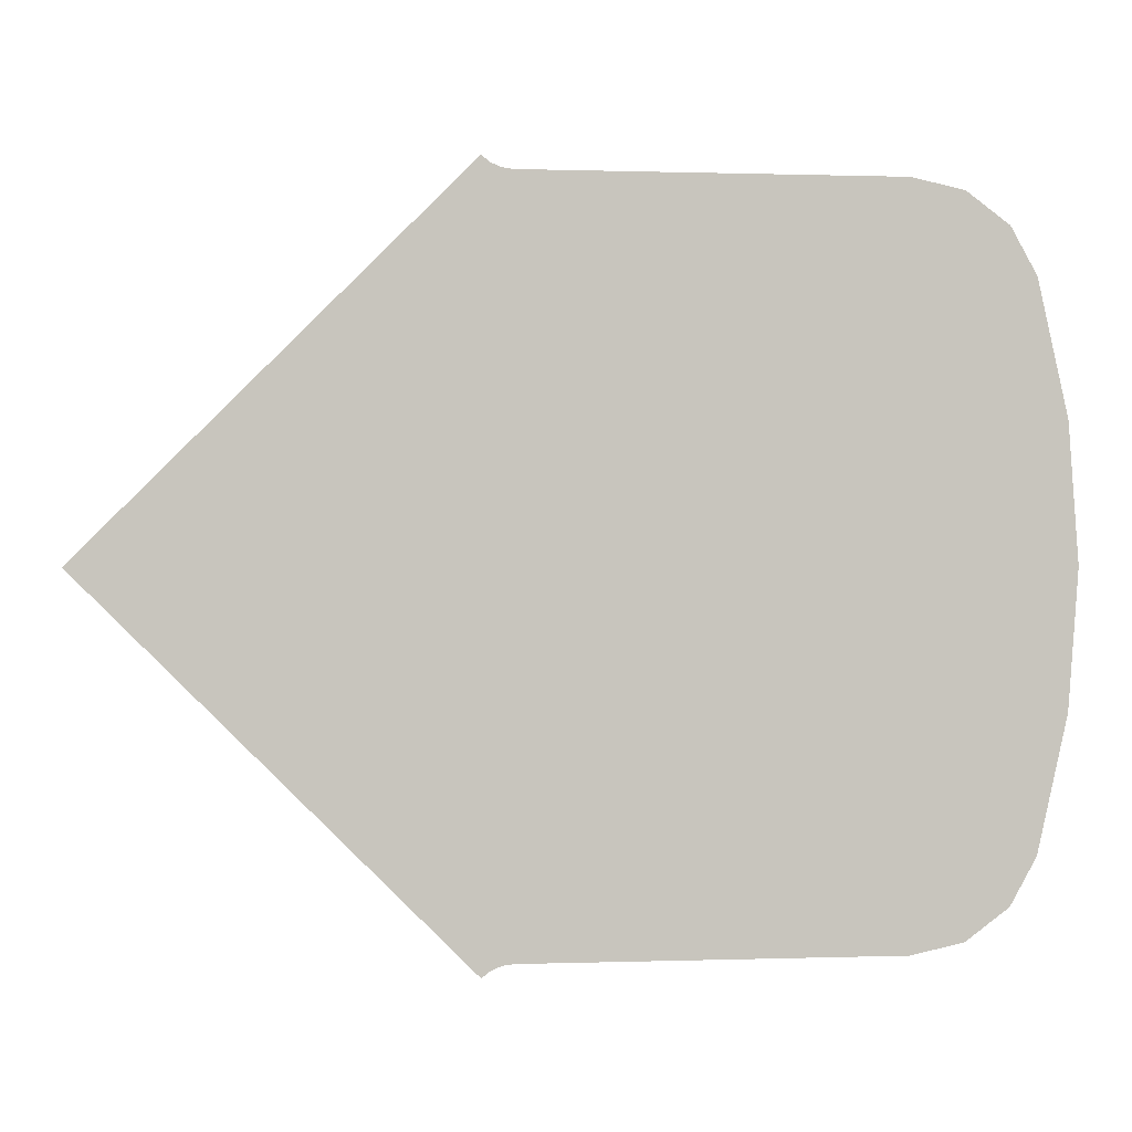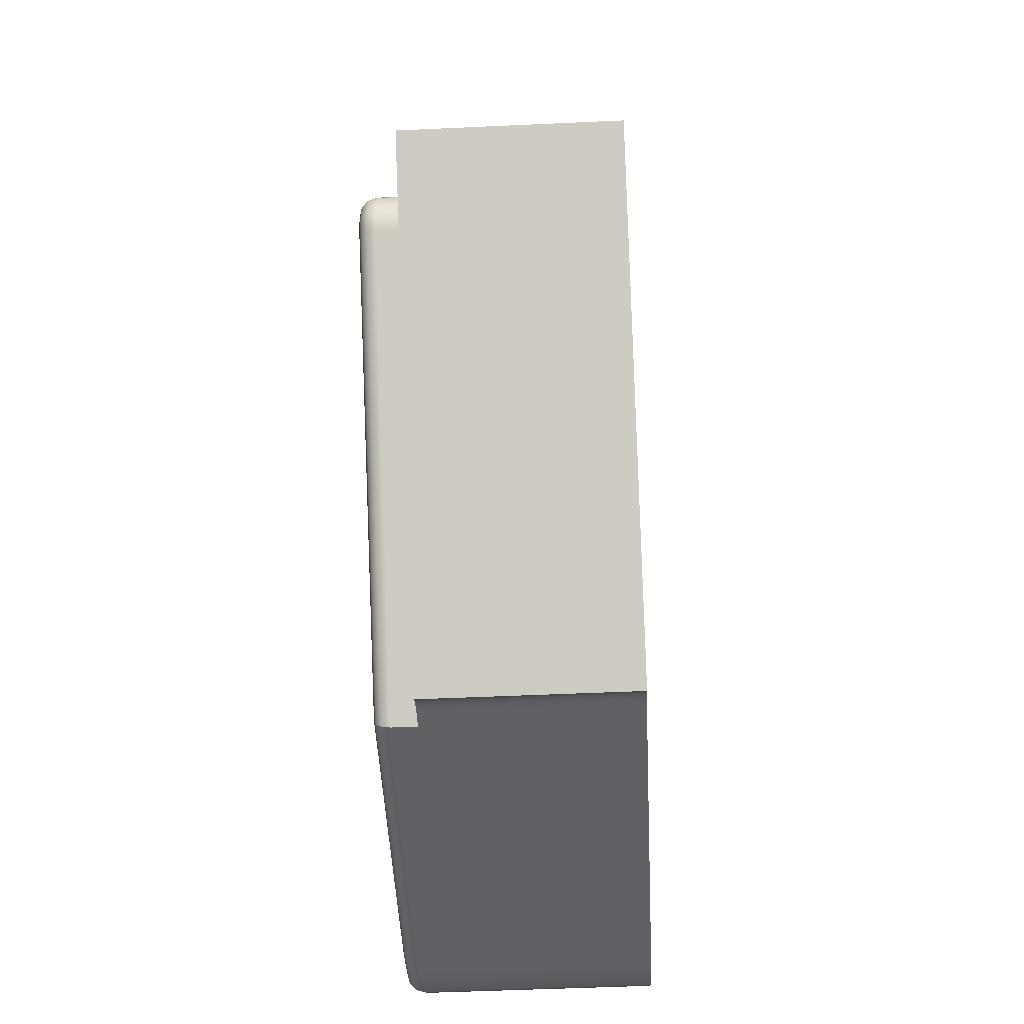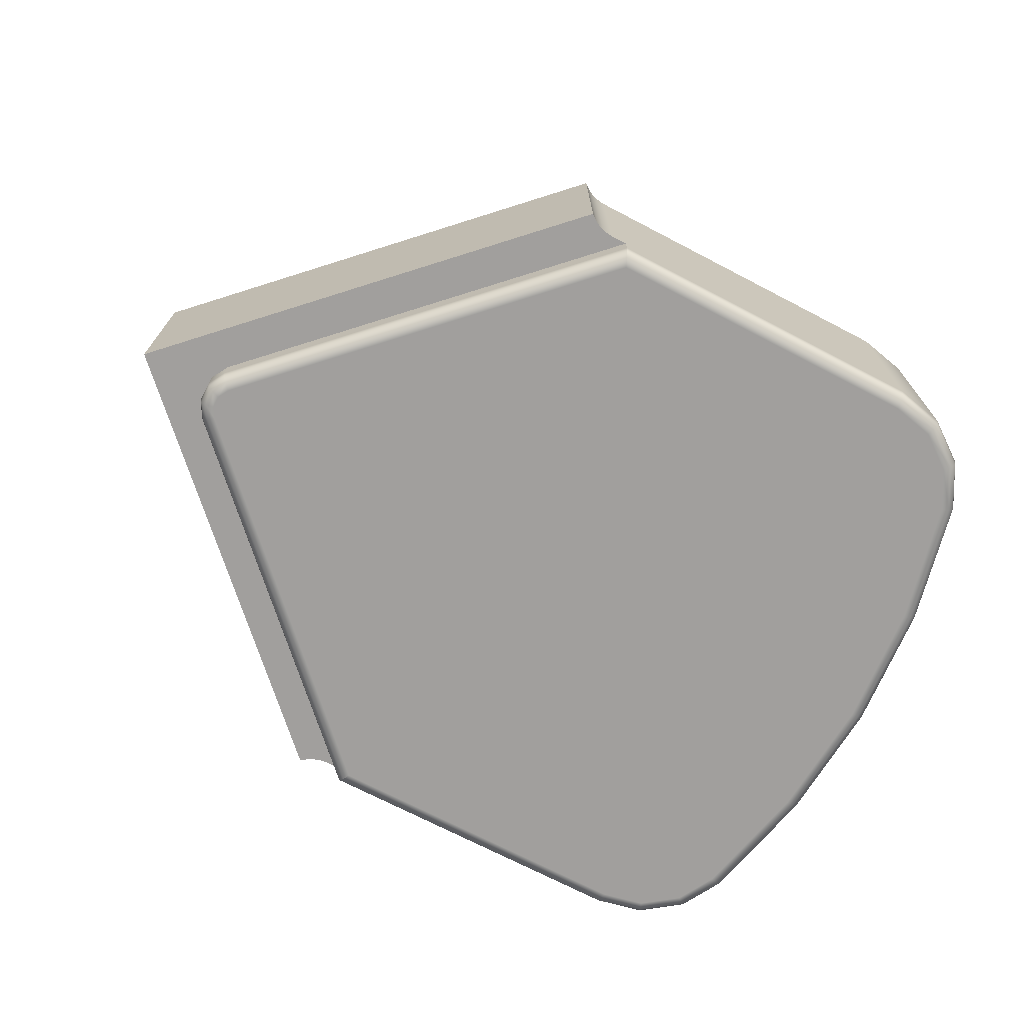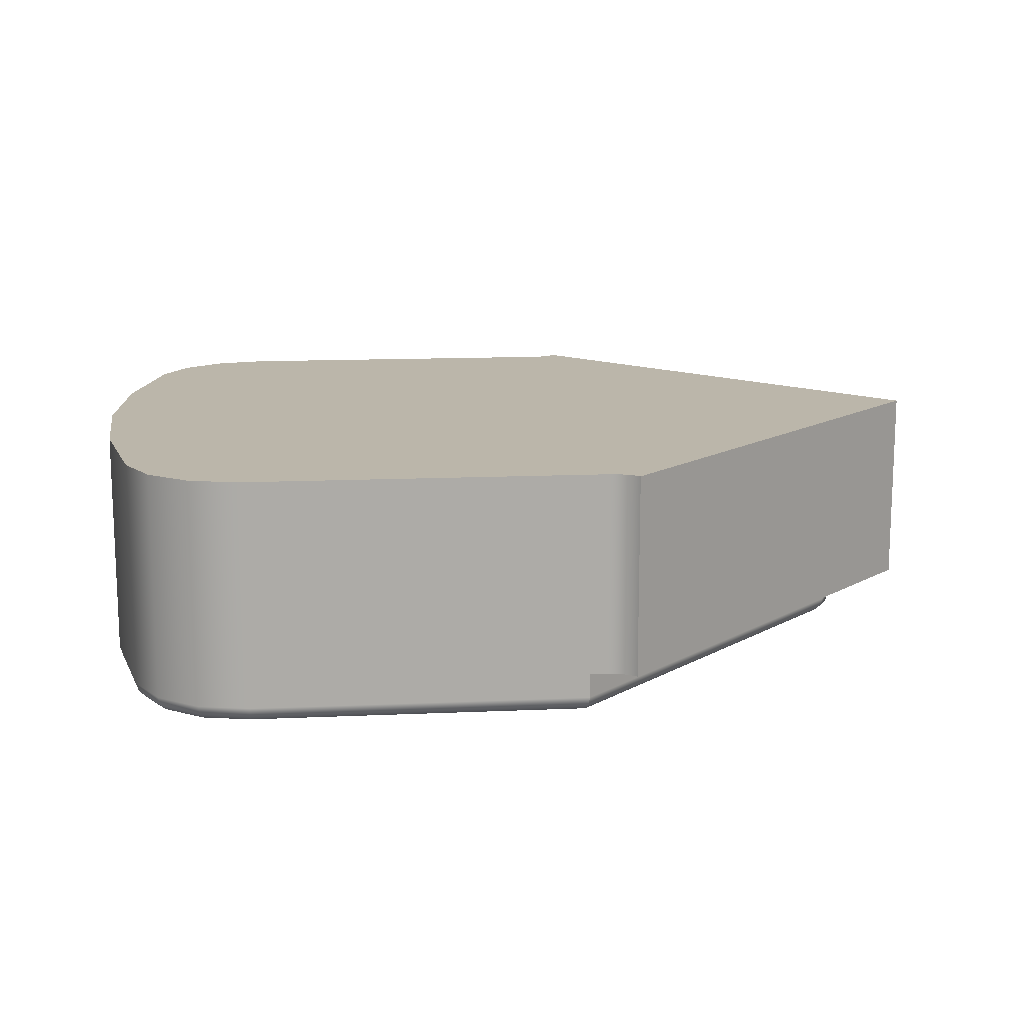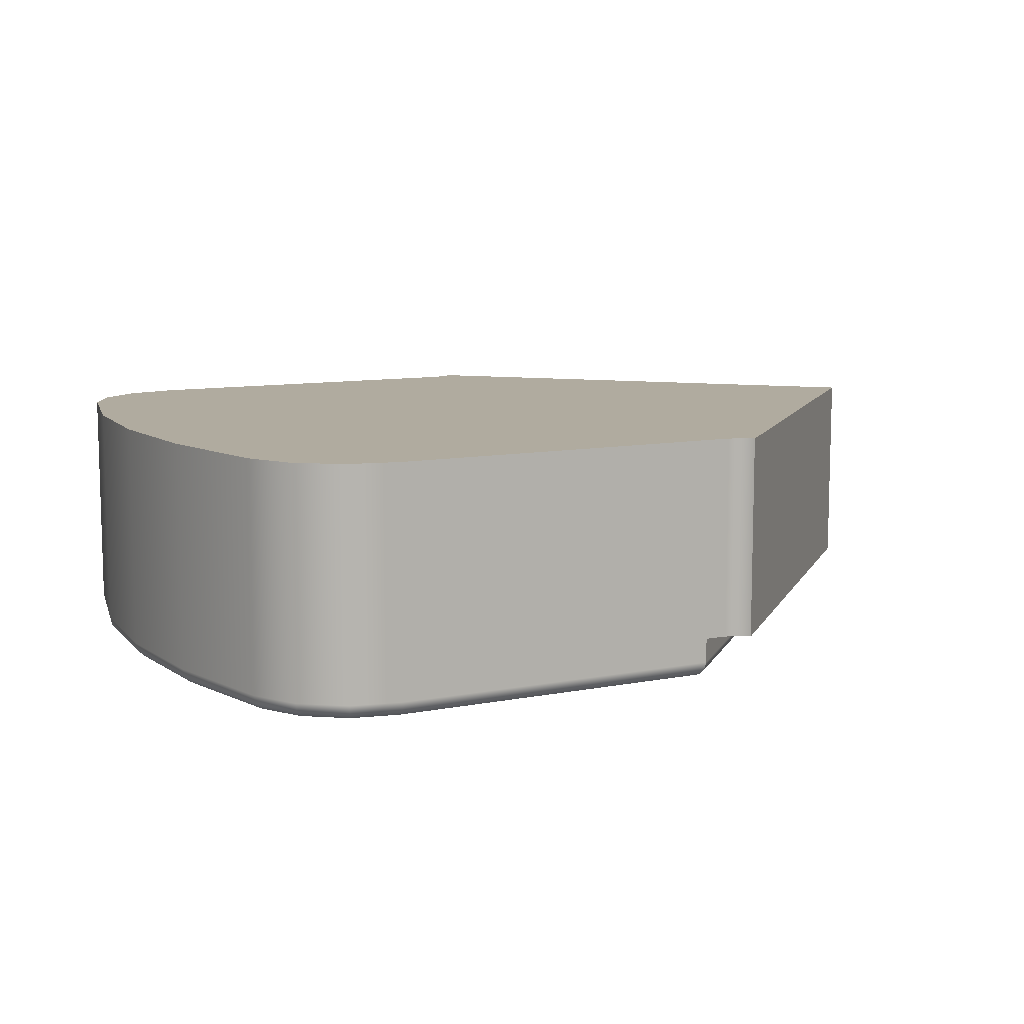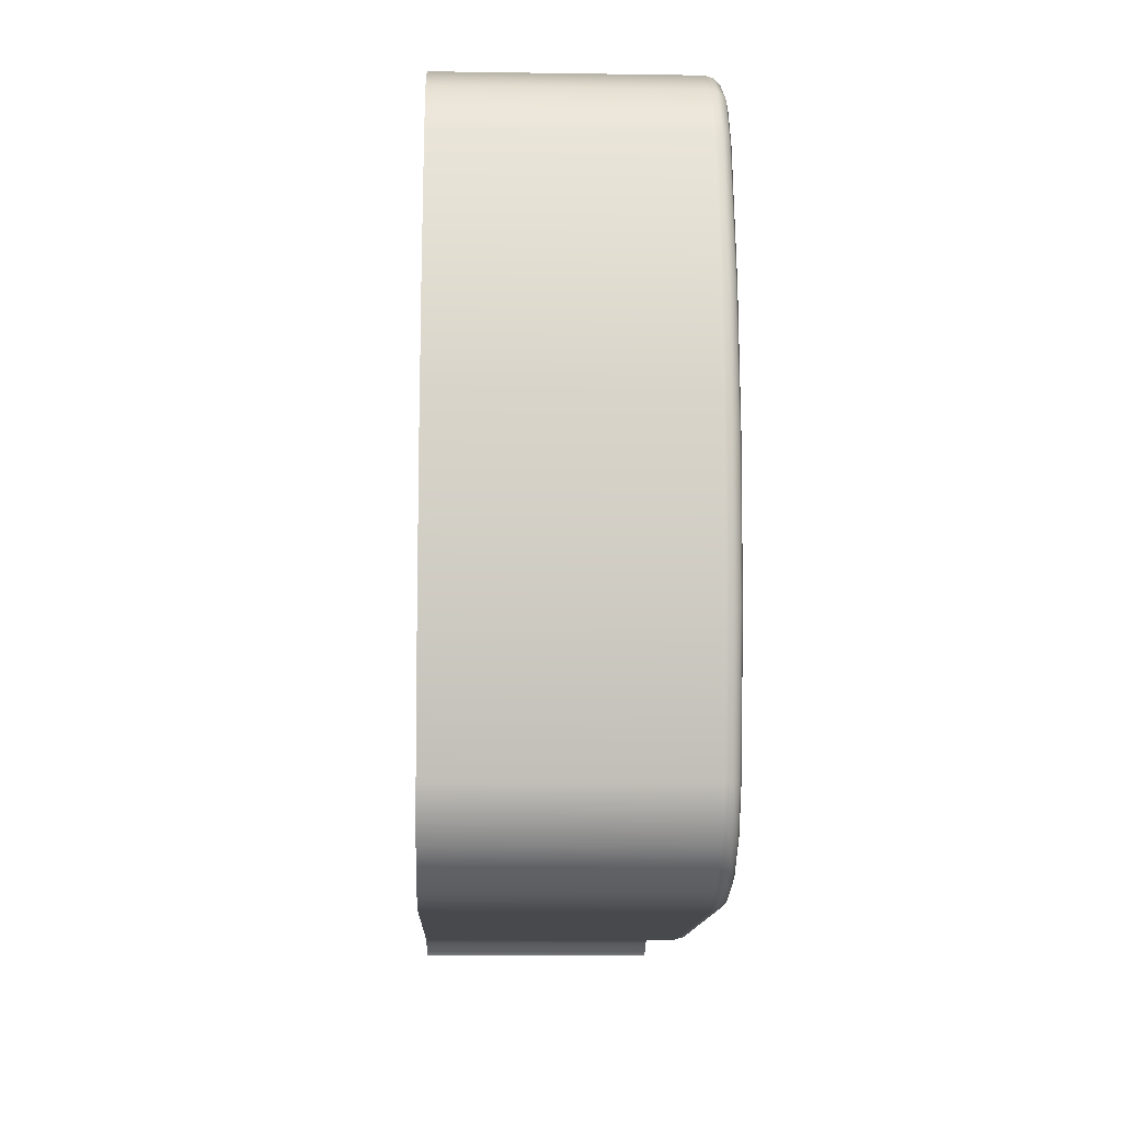
<metadata>
{"format":"obj","ext":"obj","renderer":"f3d","projection":"perspective","resolution":1024,"background":"white","views":[{"elev":0.4,"azim":172.8,"up":"+Z"},{"elev":-50.2,"azim":92.9,"up":"+Z"},{"elev":-71.5,"azim":152.5,"up":"+Y"},{"elev":14.0,"azim":-5.6,"up":"+Y"},{"elev":9.7,"azim":-27.2,"up":"+Y"},{"elev":-12.5,"azim":-92.0,"up":"+Z"}]}
</metadata>
<code>
g DPadLeft
v -36.4 -11.5 -1.104
v -36.4 -9 -1.104
v -36.5 -9 -1.183
v -36.62 -9 -1.233
v -36.75 -9 -1.25
v -36.75 -11.5 -1.25
v -36.62 -11.5 -1.233
v -36.5 -11.5 -1.183
v -36.96 -11.8 -9.75
v -41.09 -11.8 -9.75
v -41.09 -9 -9.75
v -36.75 -9 -9.75
v -36.75 -11.5 -9.75
v -36.96 -11.5 -9.75
v -36.4 -9 -9.896
v -36.4 -11.5 -9.896
v -36.5 -11.5 -9.817
v -36.62 -11.5 -9.767
v -36.62 -9 -9.767
v -36.5 -9 -9.817
v -33.06 -11.8 -5.854
v -33.06 -11.5 -5.854
v -36.96 -11.8 -1.25
v -33.06 -11.8 -5.146
v -33.06 -11.5 -5.146
v -36.96 -11.5 -1.25
v -32.93 -11.8 -5.371
v -32.93 -11.8 -5.629
v -32.93 -11.5 -5.629
v -32.93 -11.5 -5.371
v -37.04 -12 -1.45
v -41.09 -12 -1.45
v -41.63 -12 -1.566
v -42.07 -12 -1.893
v -42.34 -12 -2.374
v -42.68 -12 -3.92
v -42.8 -12 -5.5
v -42.68 -12 -7.08
v -42.34 -12 -8.626
v -42.07 -12 -9.107
v -41.63 -12 -9.434
v -41.09 -12 -9.55
v -37.04 -12 -9.55
v -33.2 -12 -5.712
v -33.12 -12 -5.578
v -33.12 -12 -5.422
v -33.2 -12 -5.288
v -41.09 -11.8 -1.25
v -41.09 -9 -1.25
v -42.53 -11.8 -2.316
v -42.22 -11.8 -1.762
v -41.71 -11.8 -1.384
v -41.71 -9 -1.384
v -42.22 -9 -1.762
v -42.53 -9 -2.316
v -42.53 -11.8 -8.684
v -42.88 -11.8 -7.109
v -43 -11.8 -5.5
v -42.88 -11.8 -3.891
v -42.88 -9 -3.891
v -43 -9 -5.5
v -42.88 -9 -7.109
v -42.53 -9 -8.684
v -41.71 -11.8 -9.616
v -42.22 -11.8 -9.238
v -42.22 -9 -9.238
v -41.71 -9 -9.616
v -33.13 -11.97 -5.217
v -33.08 -11.9 -5.165
v -36.97 -11.9 -1.277
v -37 -11.97 -1.35
v -34.43 -11.97 -3.918
v -35.73 -11.97 -2.62
v -34.38 -11.9 -3.867
v -35.68 -11.9 -2.568
v -33.13 -11.97 -5.783
v -33.08 -11.9 -5.835
v -33.03 -11.97 -5.396
v -32.96 -11.9 -5.378
v -33.03 -11.97 -5.604
v -32.96 -11.9 -5.622
v -41.09 -11.97 -9.65
v -41.09 -11.9 -9.723
v -36.97 -11.9 -9.723
v -37 -11.97 -9.65
v -39.03 -11.97 -9.65
v -39.03 -11.9 -9.723
v -42.43 -11.97 -8.655
v -42.5 -11.9 -8.676
v -41.67 -11.97 -9.525
v -41.7 -11.9 -9.592
v -42.15 -11.97 -9.172
v -42.2 -11.9 -9.221
v -42.43 -11.97 -2.345
v -42.5 -11.9 -2.324
v -42.78 -11.97 -7.095
v -42.86 -11.9 -7.106
v -42.9 -11.97 -5.5
v -42.97 -11.9 -5.5
v -42.78 -11.97 -3.905
v -42.86 -11.9 -3.894
v -41.09 -11.97 -1.35
v -41.09 -11.9 -1.277
v -42.15 -11.97 -1.828
v -42.2 -11.9 -1.779
v -41.67 -11.97 -1.475
v -41.7 -11.9 -1.408
v -39.03 -11.9 -1.277
v -39.03 -11.97 -1.35
v -34.38 -11.9 -7.133
v -35.68 -11.9 -8.432
v -34.43 -11.97 -7.082
v -35.73 -11.97 -8.38
v -32 -9 -5.5
v -32 -11.5 -5.5
f 1 2 8
f 8 2 3
f 8 3 4
f 5 6 4
f 4 6 7
f 4 7 8
f 9 10 14
f 14 10 11
f 14 11 12
f 12 13 14
f 15 16 20
f 20 16 17
f 20 17 18
f 13 12 18
f 18 12 19
f 18 19 20
f 21 9 22
f 22 9 14
f 23 24 26
f 26 24 25
f 25 24 30
f 30 24 27
f 30 27 29
f 29 27 28
f 29 28 22
f 22 28 21
f 32 36 31
f 31 36 37
f 31 37 47
f 47 37 44
f 47 44 45
f 33 34 32
f 32 34 35
f 32 35 36
f 44 37 43
f 43 37 38
f 43 38 42
f 42 38 39
f 42 39 40
f 40 41 42
f 45 46 47
f 23 26 48
f 48 26 49
f 49 26 5
f 5 26 6
f 55 50 54
f 54 50 51
f 54 51 53
f 53 51 52
f 53 52 49
f 49 52 48
f 63 56 62
f 62 56 57
f 62 57 61
f 61 57 58
f 61 58 60
f 60 58 59
f 60 59 55
f 55 59 50
f 11 10 67
f 67 10 64
f 67 64 66
f 66 64 65
f 66 65 63
f 63 65 56
f 47 72 31
f 31 72 73
f 31 73 71
f 71 73 75
f 71 75 70
f 70 75 23
f 23 75 74
f 23 74 24
f 24 74 69
f 69 74 68
f 68 74 72
f 68 72 47
f 75 73 72
f 75 72 74
f 24 69 27
f 27 69 79
f 27 79 28
f 28 79 81
f 28 81 21
f 21 81 77
f 77 81 80
f 77 80 76
f 76 80 45
f 76 45 44
f 69 68 79
f 79 68 78
f 79 78 81
f 81 78 80
f 68 47 78
f 78 47 46
f 78 46 80
f 80 46 45
f 85 43 86
f 86 43 42
f 86 42 82
f 86 82 87
f 87 82 83
f 87 83 10
f 10 9 87
f 87 9 84
f 87 84 85
f 87 85 86
f 10 83 64
f 64 83 91
f 64 91 65
f 65 91 93
f 65 93 56
f 56 93 89
f 89 93 92
f 89 92 88
f 88 92 40
f 88 40 39
f 83 82 91
f 91 82 90
f 91 90 93
f 93 90 92
f 82 42 90
f 90 42 41
f 90 41 92
f 92 41 40
f 56 89 57
f 57 89 97
f 57 97 58
f 58 97 99
f 58 99 59
f 59 99 101
f 59 101 50
f 50 101 95
f 95 101 100
f 95 100 94
f 94 100 36
f 94 36 35
f 89 88 97
f 97 88 96
f 97 96 99
f 99 96 98
f 99 98 101
f 101 98 100
f 88 39 96
f 96 39 38
f 96 38 98
f 98 38 37
f 98 37 100
f 100 37 36
f 50 95 51
f 51 95 105
f 51 105 52
f 52 105 107
f 52 107 48
f 48 107 103
f 103 107 106
f 103 106 102
f 102 106 33
f 102 33 32
f 95 94 105
f 105 94 104
f 105 104 107
f 107 104 106
f 94 35 104
f 104 35 34
f 104 34 106
f 106 34 33
f 70 23 108
f 108 23 48
f 108 48 103
f 108 103 109
f 109 103 102
f 109 102 32
f 32 31 109
f 109 31 71
f 109 71 108
f 108 71 70
f 84 9 111
f 111 9 21
f 111 21 110
f 110 21 77
f 110 77 112
f 112 77 76
f 112 76 44
f 44 43 112
f 112 43 113
f 112 113 110
f 110 113 111
f 43 85 113
f 113 85 111
f 85 84 111
f 15 20 114
f 114 20 19
f 114 19 12
f 11 62 12
f 12 62 61
f 12 61 114
f 114 61 5
f 114 5 4
f 67 66 11
f 11 66 63
f 11 63 62
f 61 60 5
f 5 60 49
f 49 60 55
f 49 55 54
f 54 53 49
f 4 3 114
f 114 3 2
f 114 2 115
f 115 2 1
f 17 16 22
f 22 16 115
f 22 115 29
f 29 115 30
f 30 115 25
f 25 115 1
f 25 1 8
f 8 7 25
f 25 7 6
f 25 6 26
f 14 13 22
f 22 13 18
f 22 18 17
f 115 16 114
f 114 16 15

</code>
